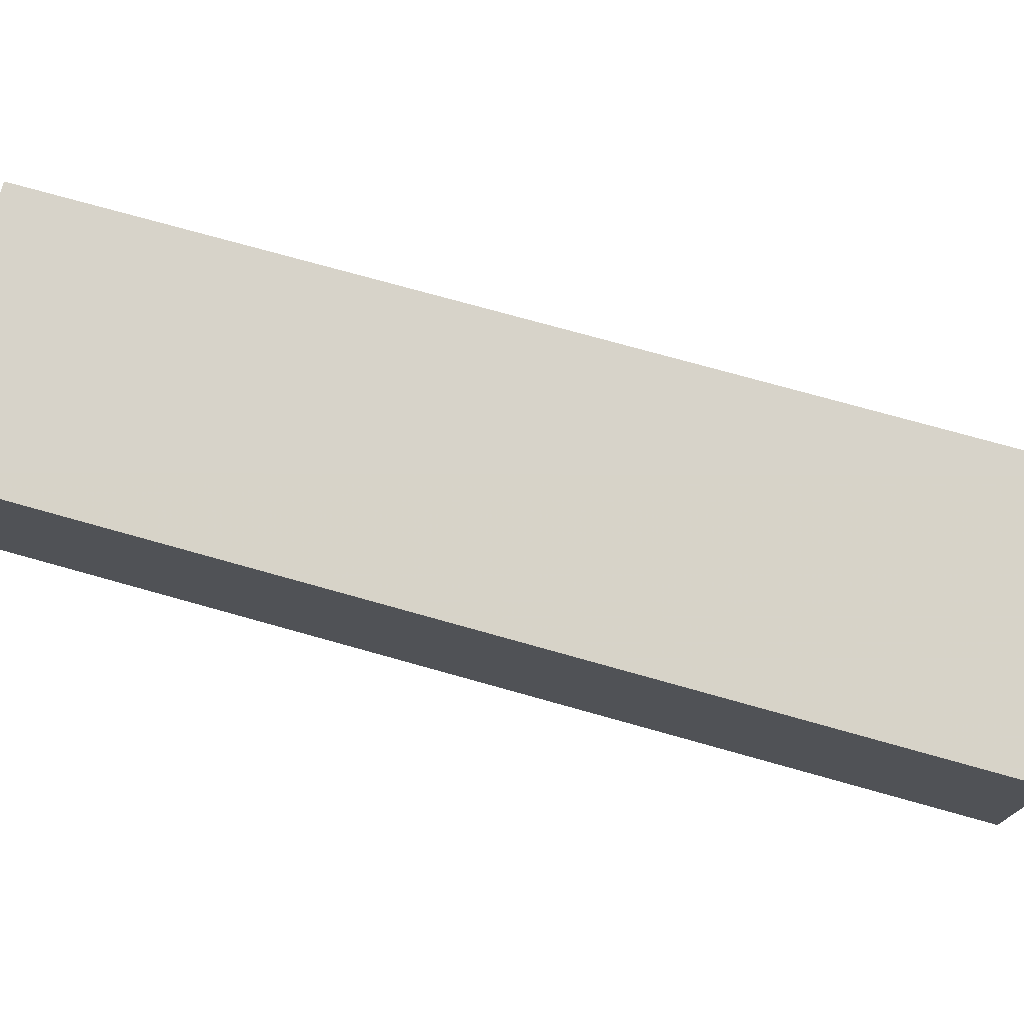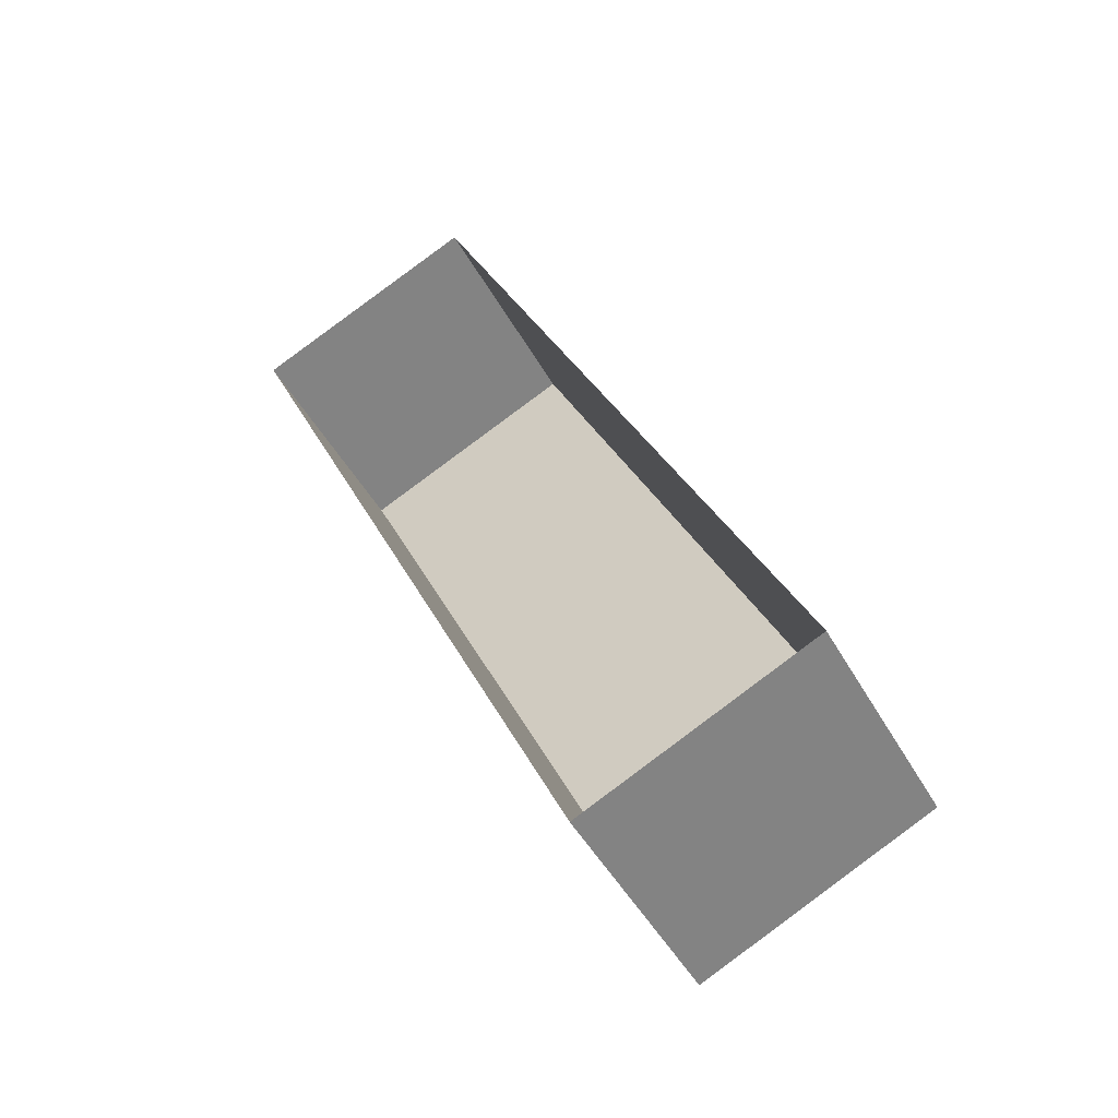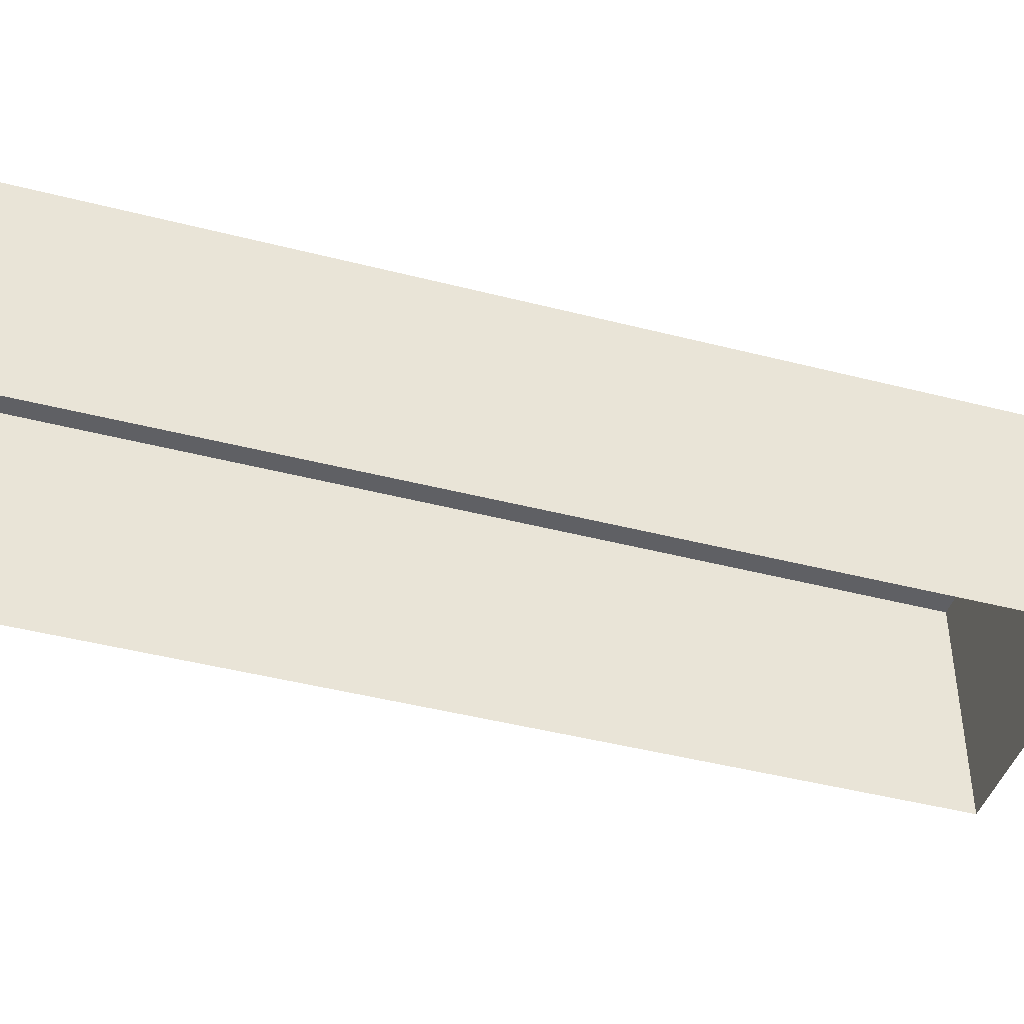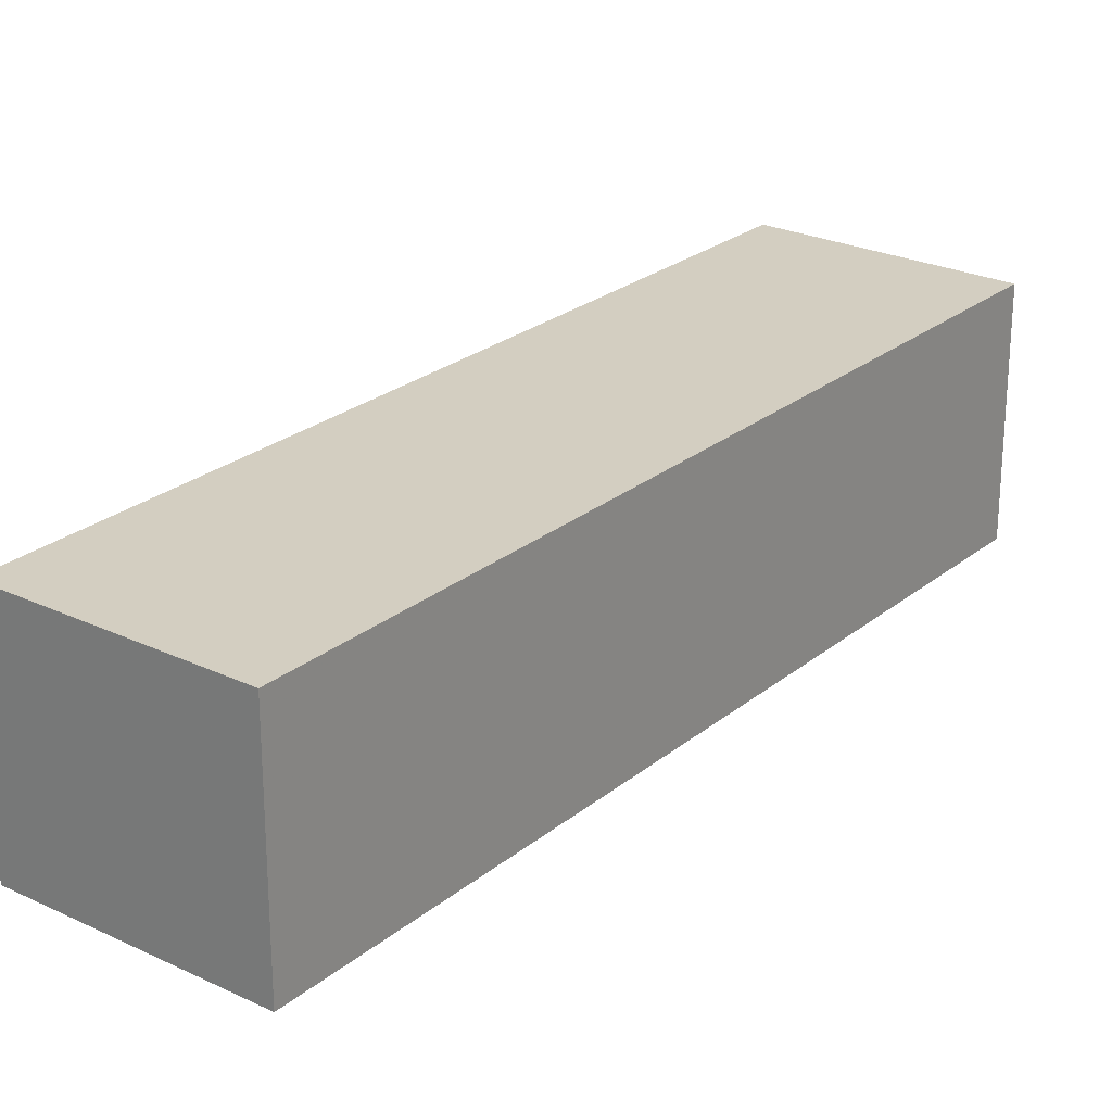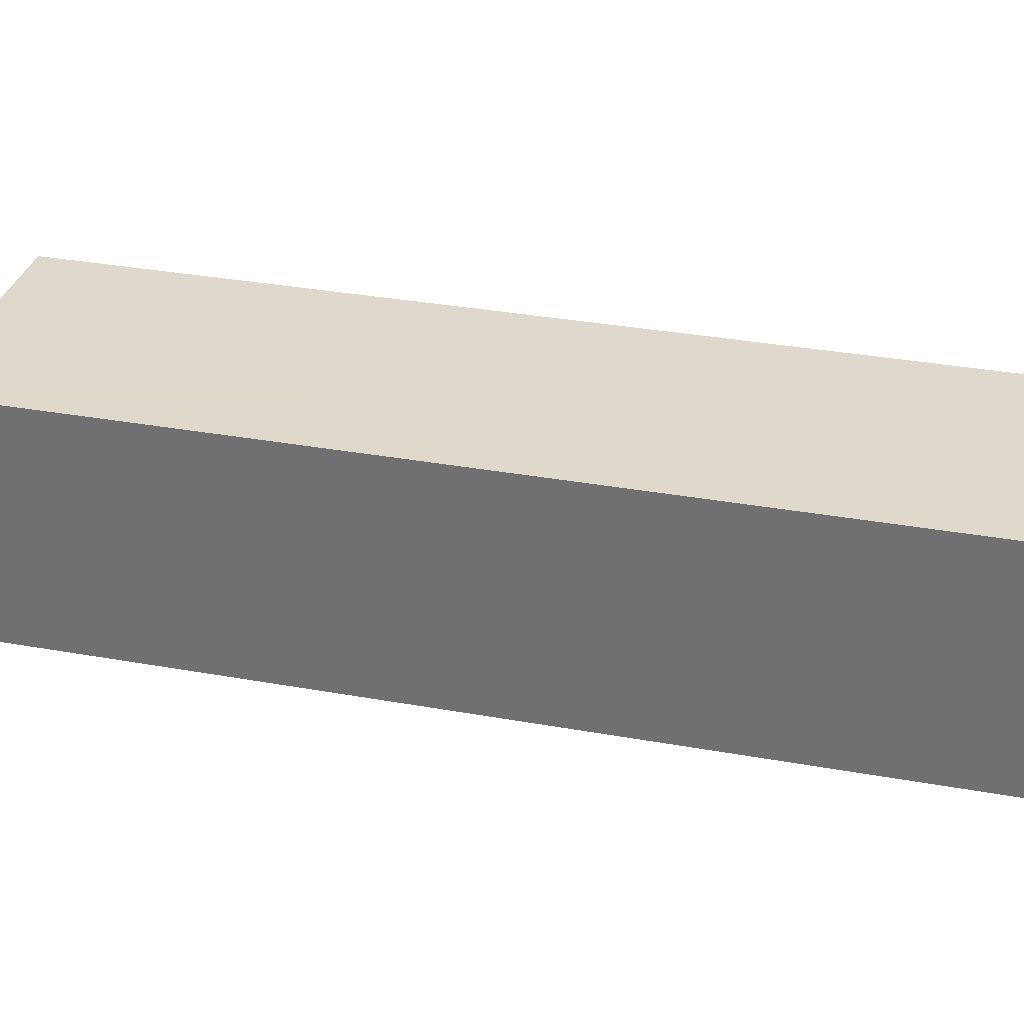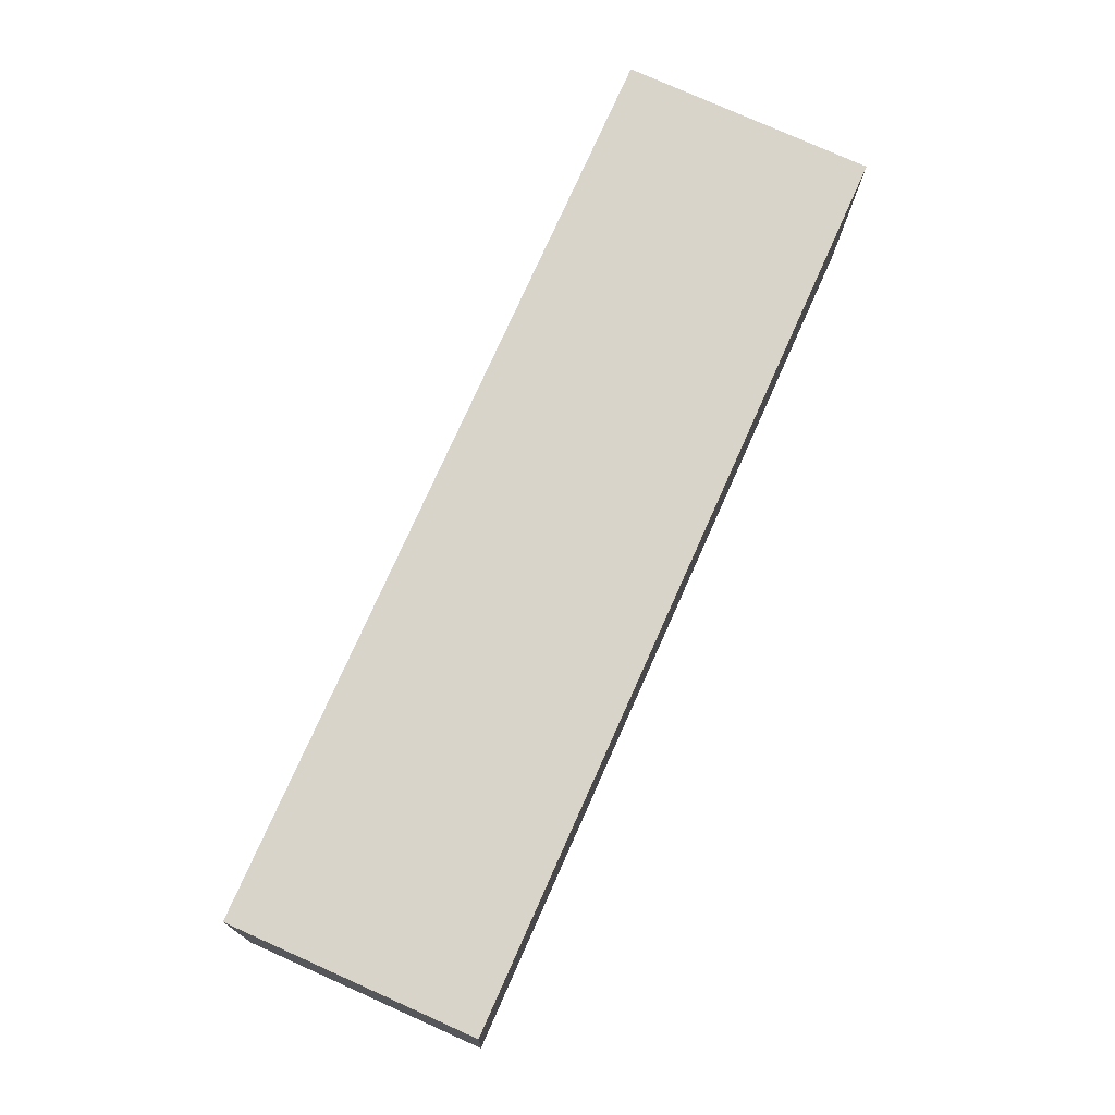
<metadata>
{"format":"obj","ext":"obj","renderer":"f3d","projection":"perspective","resolution":1024,"background":"white","views":[{"elev":76.4,"azim":81.6,"up":"+Z"},{"elev":-48.9,"azim":-151.7,"up":"+Y"},{"elev":-43.8,"azim":49.1,"up":"+Z"},{"elev":24.9,"azim":13.8,"up":"+Z"},{"elev":32.2,"azim":-99.6,"up":"+Z"},{"elev":-14.3,"azim":-1.4,"up":"+Y"}]}
</metadata>
<code>
v -2.213e+05 -1.256e+05 24.35
v -2.213e+05 -1.256e+05 24.35
v -2.213e+05 -1.256e+05 24.35
v -2.213e+05 -1.256e+05 24.35
v -2.213e+05 -1.256e+05 26.94
v -2.213e+05 -1.256e+05 26.94
v -2.213e+05 -1.256e+05 26.94
v -2.213e+05 -1.256e+05 26.94
f 1 2 3
f 4 1 3
f 5 6 7
f 8 5 7
f 7 3 2
f 8 7 2
f 5 2 1
f 5 8 2
f 7 4 3
f 7 6 4
f 5 1 4
f 6 5 4

</code>
